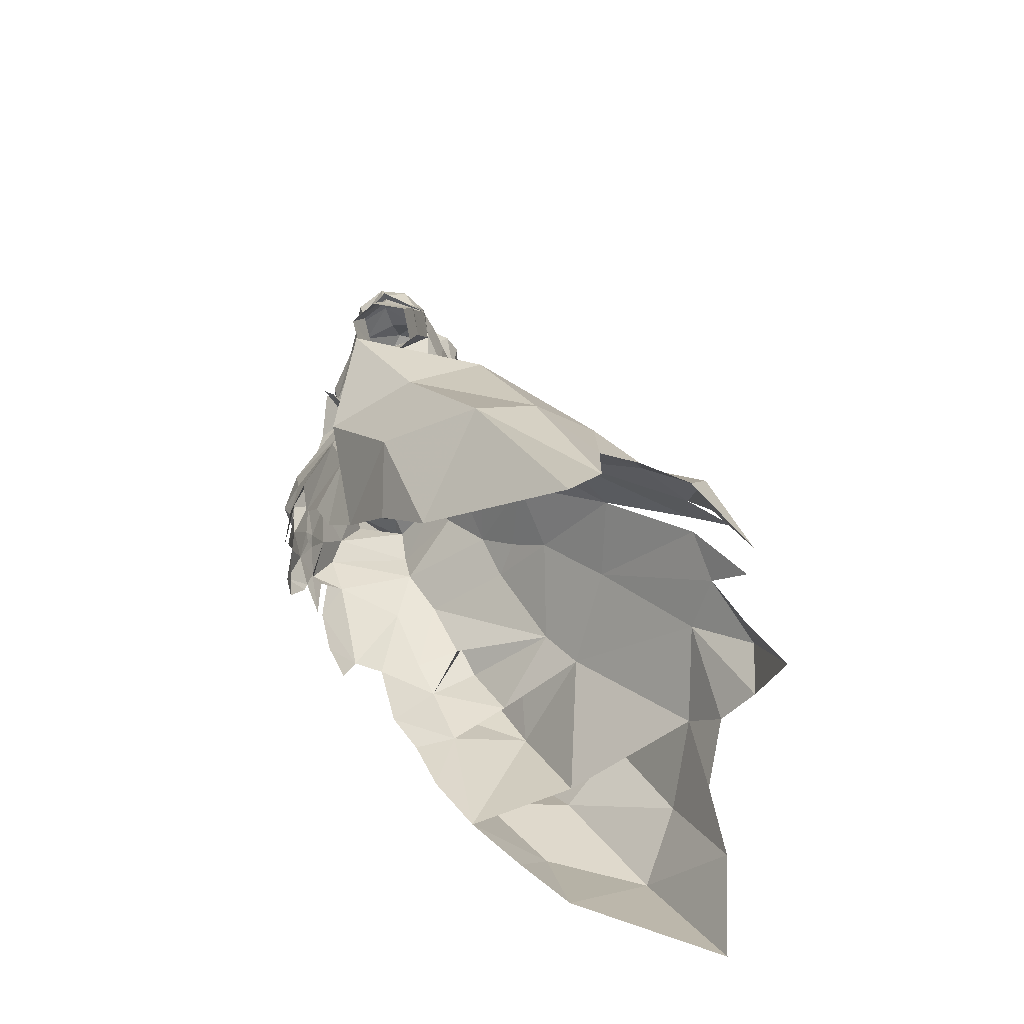
<metadata>
{"format":"obj","ext":"obj","renderer":"f3d","projection":"perspective","resolution":1024,"background":"white","views":[{"elev":-57.8,"azim":106.9,"up":"+Z"}]}
</metadata>
<code>
g demon_armour_male_104730
v -13.21 0.7285 48.44
v -13.24 -0.3999 50.98
v -11.84 0.57 50.9
v -12.46 -1.755 53.69
v -11.77 1.998 47.43
v -9.482 -0.01281 50.98
v -11.42 -0.879 52.31
v -11.42 -0.879 52.31
v -11.77 1.998 47.43
v -9.482 -0.01281 50.98
v -13.21 0.7285 48.44
v -13.24 -0.3999 50.98
v -12.46 -1.755 53.69
v 13.08 0.7285 48.44
v 11.71 0.5701 50.9
v 13.11 -0.3999 50.98
v 12.33 -1.755 53.69
v 11.64 1.998 47.43
v 9.353 -0.0128 50.98
v 11.29 -0.8789 52.31
v 11.29 -0.8789 52.31
v 9.353 -0.0128 50.98
v 11.64 1.998 47.43
v 13.08 0.7285 48.44
v 13.11 -0.3999 50.98
v 12.33 -1.755 53.69
v 6.53 8.77 49.92
v 6.206 12.01 47.1
v -0.06429 14.61 47.22
v -0.06428 10.49 51.16
v 7.445 -0.4736 56.49
v 9.121 -0.5356 53.97
v 4.514 4.15 56.04
v 4.922 -7.243 41.06
v 6.353 -6.149 47.11
v 4.788 -7.085 46.02
v 5.272 -7.057 50.93
v 9.353 -0.01281 50.98
v 5.385 5.396 53.4
v 9.353 -0.01281 50.98
v -0.06428 -7.092 48.09
v 2.204 -6.878 50.04
v -0.06428 -6.393 52.99
v 4.177 -8.419 47.27
v 6.353 -6.149 47.11
v 4.788 -7.085 46.02
v 3.989 -7.37 45.31
v 4.464 -5.966 53.23
v 16.2 26.1 25.41
v 14.06 29.4 21.86
v 8.887 28.55 29.69
v 12.31 -1.773 31.31
v 16.31 3.079 31.45
v 14.95 1.162 37.61
v 11.24 -3.04 38.14
v 10.33 -1.444 45.87
v 11.64 1.998 47.43
v 8.993 9.925 46.51
v 14.95 1.892 23.42
v 17.01 4.882 18.92
v 21.21 8.826 34.92
v 21.55 13.23 26.35
v 17.65 7.688 36.17
v 6.278 -6.635 36.89
v 9.176 -5.019 37.6
v 7.702 -5.576 42.66
v -0.06428 -9.101 41.15
v -0.06428 -8.455 38.03
v 1.878 -8.049 41.53
v 4.464 -5.966 53.23
v 3.417 -4.626 56.39
v -0.06428 -8.048 44.51
v 2.094 -7.962 42.75
v 12.93 13.44 39.63
v 14.28 16.04 36.23
v 6.628 20.86 38.48
v 8.921 34 24.9
v 4.423 31.59 29.65
v 6.189 36.84 17.05
v 6.12 33.85 24.45
v 11.5 33.08 20.92
v 5.425 15.54 44.23
v 13.98 0.05798 28.35
v -0.06428 -8.048 44.51
v 2.094 -7.962 42.75
v 2.566 -7.754 45.01
v 2.204 -6.878 50.04
v -0.06428 -6.249 56.67
v 5.821 -4.607 56.97
v -0.06428 -7.462 47.07
v 0.8261 -7.345 47.42
v 5.385 5.396 53.4
v -0.06428 5.856 55.89
v -0.06428 3.75 56.66
v 3.366 2.963 56.64
v 5.709 -0.5888 56.76
v 3.417 -4.626 56.39
v 5.821 -4.607 56.97
v 5.286 -4.89 58.78
v 7.445 -0.4736 56.49
v 5.709 -0.5888 56.76
v 7.958 -1.353 57.57
v 8.703 -3.342 59.9
v 7.445 -0.4736 56.49
v 7.445 -0.4736 56.49
v 7.958 -1.353 57.57
v 4.13 -7.392 40.46
v 3.989 -7.37 45.31
v 2.566 -7.754 45.01
v 8.063 -5.623 34.31
v 13.82 3.889 42.23
v 13.17 0.083 40.47
v 17.65 7.688 36.17
v 16.57 4.869 41.35
v 14.95 1.162 37.61
v 2.614 35.04 26.64
v 0.7727 30.98 32.78
v -0.0643 23.21 40.16
v 12.93 13.44 39.63
v 21.55 13.23 26.35
v 17.01 4.882 18.92
v 21.87 4.437 27.61
v 17.01 4.882 18.92
v 19.4 8.773 14.72
v 23.62 10.1 19.33
v 25.91 7.487 34.94
v 24.23 12.19 27.37
v 25.91 7.487 34.94
v 21.87 4.437 27.61
v 26.25 18.86 15.95
v 21.9 17.69 31.66
v 16.2 26.1 25.41
v 24.58 25.74 3.038
v 20.42 27.43 11.02
v 22.33 22.7 21.09
v 18.25 26.89 17.97
v 24.23 12.19 27.37
v 21.9 17.69 31.66
v 16.2 26.1 25.41
v 20.81 12.89 9.87
v 18.25 26.89 17.97
v 17.65 7.688 36.17
v 16.31 3.079 31.45
v 18.16 3.68 36.2
v 16.31 3.079 31.45
v 21.21 8.826 34.92
v 18.16 3.68 36.2
v 14.28 16.04 36.23
v 17.79 9.474 38.72
v 18.98 4.855 42.68
v 18.98 4.855 42.68
v 17.79 9.474 38.72
v 14.28 16.04 36.23
v 17.65 7.688 36.17
v 14.69 4.027 43.61
v 12.93 13.44 39.63
v 13.82 3.889 42.23
v 14.69 4.027 43.61
v 14.95 1.162 37.61
v -0.06428 -4.97 59.79
v -0.06428 -6.249 56.67
v 3.417 -4.626 56.39
v 5.286 -4.89 58.78
v 3.417 -4.626 56.39
v 8.703 -3.342 59.9
v -0.06428 7.575 53.91
v -0.06428 7.575 53.91
v -6.659 8.77 49.92
v -6.335 12.01 47.1
v -7.574 -0.4736 56.49
v -4.643 4.15 56.04
v -9.25 -0.5356 53.97
v -5.051 -7.243 41.06
v -4.916 -7.085 46.02
v -6.481 -6.149 47.11
v -9.482 -0.01281 50.98
v -5.4 -7.057 50.93
v -5.514 5.396 53.4
v -9.482 -0.01281 50.98
v -2.332 -6.878 50.04
v -4.306 -8.419 47.27
v -6.481 -6.149 47.11
v -4.916 -7.085 46.02
v -4.118 -7.37 45.31
v -4.593 -5.966 53.23
v -16.32 26.1 25.41
v -9.016 28.55 29.69
v -14.19 29.4 21.86
v -12.44 -1.773 31.31
v -15.07 1.162 37.61
v -16.43 3.079 31.45
v -11.37 -3.04 38.14
v -10.46 -1.444 45.87
v -11.77 1.998 47.43
v -9.121 9.925 46.51
v -15.07 1.892 23.42
v -17.14 4.882 18.92
v -21.34 8.826 34.92
v -21.68 13.23 26.35
v -17.78 7.688 36.17
v -6.407 -6.635 36.89
v -9.305 -5.019 37.6
v -7.831 -5.576 42.66
v -2.007 -8.049 41.53
v -4.593 -5.966 53.23
v -3.545 -4.626 56.39
v -2.222 -7.962 42.75
v -13.06 13.44 39.63
v -6.757 20.86 38.48
v -14.41 16.04 36.23
v -4.551 31.59 29.65
v -9.05 34 24.9
v -6.318 36.84 17.05
v -6.248 33.85 24.45
v -11.63 33.08 20.92
v -5.554 15.54 44.23
v -14.11 0.05796 28.35
v -2.694 -7.754 45.01
v -2.222 -7.962 42.75
v -2.332 -6.878 50.04
v -5.949 -4.607 56.97
v -0.9547 -7.345 47.42
v -5.514 5.396 53.4
v -3.495 2.963 56.64
v -5.837 -0.5888 56.76
v -3.545 -4.626 56.39
v -5.415 -4.89 58.78
v -5.949 -4.607 56.97
v -8.831 -3.342 59.9
v -7.574 -0.4736 56.49
v -8.086 -1.353 57.57
v -7.574 -0.4736 56.49
v -4.118 -7.37 45.31
v -4.258 -7.392 40.46
v -2.694 -7.754 45.01
v -8.191 -5.623 34.31
v -13.95 3.889 42.23
v -13.3 0.08299 40.47
v -17.78 7.688 36.17
v -15.07 1.162 37.61
v -16.7 4.869 41.35
v -2.743 35.04 26.64
v -0.9013 30.98 32.78
v -13.06 13.44 39.63
v -21.68 13.23 26.35
v -22 4.437 27.61
v -17.14 4.882 18.92
v -17.14 4.882 18.92
v -23.75 10.1 19.33
v -19.52 8.773 14.72
v -26.04 7.487 34.94
v -24.36 12.19 27.37
v -22 4.437 27.61
v -26.04 7.487 34.94
v -26.38 18.86 15.95
v -16.32 26.1 25.41
v -22.03 17.69 31.66
v -20.55 27.43 11.02
v -24.71 25.74 3.038
v -22.46 22.7 21.09
v -18.38 26.89 17.97
v -24.36 12.19 27.37
v -22.03 17.69 31.66
v -16.32 26.1 25.41
v -20.94 12.89 9.87
v -18.38 26.89 17.97
v -17.78 7.688 36.17
v -18.29 3.68 36.2
v -16.43 3.079 31.45
v -16.43 3.079 31.45
v -18.29 3.68 36.2
v -21.34 8.826 34.92
v -14.41 16.04 36.23
v -17.92 9.474 38.72
v -19.11 4.855 42.68
v -19.11 4.855 42.68
v -17.92 9.474 38.72
v -14.41 16.04 36.23
v -17.78 7.688 36.17
v -14.82 4.027 43.61
v -13.06 13.44 39.63
v -14.82 4.027 43.61
v -13.95 3.889 42.23
v -15.07 1.162 37.61
v -3.545 -4.626 56.39
v -5.415 -4.89 58.78
v -3.545 -4.626 56.39
v -5.837 -0.5888 56.76
v -8.086 -1.353 57.57
v -8.831 -3.342 59.9
f 1 2 3
f 2 4 3
f 5 3 6
f 3 4 7
f 6 3 7
f 1 3 5
f 8 9 10
f 11 8 12
f 12 8 13
f 11 9 8
f 14 15 16
f 16 15 17
f 18 19 15
f 15 20 17
f 19 20 15
f 14 18 15
f 21 22 23
f 24 25 21
f 25 26 21
f 24 21 23
f 27 28 29
f 29 30 27
f 31 32 33
f 34 35 36
f 32 37 38
f 39 40 27
f 41 42 43
f 44 45 37
f 46 44 47
f 31 48 32
f 49 50 51
f 52 53 54
f 54 55 52
f 37 45 38
f 44 46 45
f 35 56 40
f 57 40 56
f 57 58 27
f 59 60 53
f 61 60 62
f 53 63 54
f 64 65 34
f 65 56 66
f 67 68 69
f 70 71 43
f 72 67 73
f 74 75 76
f 51 77 78
f 79 80 77
f 51 50 81
f 81 77 51
f 77 81 79
f 82 28 58
f 83 53 52
f 51 78 76
f 84 85 86
f 67 69 73
f 87 37 48
f 71 88 43
f 71 70 89
f 41 90 91
f 42 70 43
f 33 92 93
f 33 94 95
f 31 33 96
f 33 93 94
f 97 98 99
f 100 101 102
f 103 99 98
f 70 104 89
f 98 105 106
f 98 106 103
f 86 107 108
f 44 87 109
f 44 109 47
f 86 85 107
f 65 64 110
f 111 57 112
f 56 112 57
f 53 83 59
f 112 55 54
f 113 114 115
f 33 95 96
f 32 38 92
f 32 92 33
f 116 117 78
f 117 118 76
f 114 113 119
f 77 80 78
f 120 121 122
f 123 124 125
f 122 126 120
f 127 128 129
f 127 129 125
f 125 129 123
f 130 127 125
f 120 131 132
f 130 133 134
f 130 134 135
f 49 136 50
f 131 120 126
f 137 138 128
f 137 135 138
f 135 139 138
f 130 135 137
f 133 130 140
f 130 125 140
f 135 134 141
f 142 143 144
f 145 146 147
f 148 142 149
f 142 150 149
f 144 150 142
f 146 151 147
f 152 151 146
f 152 146 153
f 75 61 62
f 75 62 49
f 75 74 154
f 75 49 51
f 75 51 76
f 111 112 54
f 115 114 155
f 156 157 158
f 114 119 155
f 157 159 158
f 78 117 76
f 160 161 162
f 163 101 164
f 163 165 102
f 163 102 101
f 57 111 74
f 92 166 93
f 55 112 56
f 65 55 56
f 35 66 56
f 57 74 58
f 82 74 76
f 82 118 29
f 82 76 118
f 139 135 141
f 53 60 61
f 125 124 140
f 41 91 42
f 65 66 34
f 66 35 34
f 32 48 37
f 39 27 167
f 58 74 82
f 27 40 57
f 167 27 30
f 58 28 27
f 28 82 29
f 168 30 29
f 29 169 168
f 170 171 172
f 173 174 175
f 172 176 177
f 178 168 179
f 41 43 180
f 181 177 182
f 183 184 181
f 170 172 185
f 186 187 188
f 189 190 191
f 190 189 192
f 177 176 182
f 181 182 183
f 175 179 193
f 194 193 179
f 194 168 195
f 196 191 197
f 198 199 197
f 191 190 200
f 201 173 202
f 202 203 193
f 67 204 68
f 205 43 206
f 72 207 67
f 208 209 210
f 187 211 212
f 213 212 214
f 187 215 188
f 215 187 212
f 212 213 215
f 216 195 169
f 217 189 191
f 187 209 211
f 84 218 219
f 67 207 204
f 220 177 181
f 206 43 88
f 206 221 205
f 41 222 90
f 180 43 205
f 171 93 223
f 171 224 94
f 170 225 171
f 171 94 93
f 226 227 228
f 229 228 227
f 205 221 230
f 228 231 232
f 228 229 231
f 218 233 234
f 181 235 220
f 181 184 235
f 218 234 219
f 202 236 201
f 237 238 194
f 193 194 238
f 191 196 217
f 238 190 192
f 239 240 241
f 171 225 224
f 172 223 176
f 172 171 223
f 242 211 243
f 243 209 118
f 241 244 239
f 212 211 214
f 245 246 247
f 248 249 250
f 246 245 251
f 252 253 254
f 252 249 253
f 249 248 253
f 255 249 252
f 245 256 257
f 255 258 259
f 255 260 258
f 186 188 261
f 257 251 245
f 262 254 263
f 262 263 260
f 260 263 264
f 255 262 260
f 259 265 255
f 255 265 249
f 260 266 258
f 267 268 269
f 270 271 272
f 273 274 267
f 267 274 275
f 268 267 275
f 272 271 276
f 277 272 276
f 277 278 272
f 210 199 198
f 210 186 199
f 210 279 208
f 210 187 186
f 210 209 187
f 237 190 238
f 240 280 241
f 281 282 283
f 241 280 244
f 283 282 284
f 211 209 243
f 160 285 161
f 286 287 288
f 286 289 290
f 286 288 289
f 194 208 237
f 223 93 166
f 192 193 238
f 202 193 192
f 175 193 203
f 194 195 208
f 216 209 208
f 216 29 118
f 216 118 209
f 264 266 260
f 191 198 197
f 249 265 250
f 41 180 222
f 202 173 203
f 203 173 175
f 172 177 185
f 178 167 168
f 195 216 208
f 168 194 179
f 167 30 168
f 195 168 169
f 169 29 216
f 87 44 37
f 220 185 177
f 91 86 42
f 180 218 222
f 84 90 222
f 222 218 84
f 84 86 91
f 91 90 84
g demon_armour_male_104730
v 2.527 -0.2203 74.7
v 7.274 -0.2755 73.46
v 5.128 2.548 76.61
v -0.06427 -5.247 66.1
v -0.06428 -4.971 63.35
v 4.065 -4.108 63.37
v -0.06428 3.779 59.09
v -0.06428 4.63 61.31
v 4.178 4.701 61.54
v -0.06428 3.75 56.66
v 3.366 2.963 56.64
v -0.06428 -4.97 59.79
v 6.754 0.5239 62.14
v 6.016 -0.2689 59.48
v 3.432 -4.011 59.9
v 2.693 2.922 81.92
v 2.556 2.22 80.01
v 1.659 3.589 80.49
v 1.775 4.066 82.26
v -0.0643 4.362 80.7
v -0.0643 4.565 82.57
v -0.0643 5.46 78.33
v 7.274 -0.2755 73.46
v 9.571 0.2887 73.08
v 9.858 2.655 74.17
v 7.35 2.567 74.78
v 6.932 5.053 74.38
v 9.258 4.928 73.96
v 8.688 6.826 72.39
v 7.019 7.136 72.48
v 7.632 -1.54 71.3
v 9.52 -0.5927 71.06
v 12.6 1.517 68.02
v 14.05 4.097 68.05
v 13.53 3.626 70.54
v 12.7 1.024 69.86
v 12.16 2.985 73.04
v 11.61 0.6189 72.1
v 12.41 5.867 70.85
v 11.33 5.321 72.98
v 9.827 -0.3108 69.1
v 2.224 0.3697 77.49
v 2.056 0.3017 78.83
v -0.06427 -0.8352 77.66
v 9.944 7.8 64.29
v 12.02 7.504 61.21
v 11.53 4.655 60.27
v 9.999 4.289 63.02
v 14.28 7.808 62.32
v 15.07 8.01 61.16
v 12.61 7.785 60.02
v 8.681 2.846 66.66
v 9.999 4.289 63.02
v 11.12 1.459 63.6
v 9.985 0.7141 67.54
v 8.861 -0.5825 67.82
v 12.53 4.36 56.36
v 13.53 2.252 57.29
v 12.52 2.838 60.15
v 11.53 4.655 60.27
v 16.59 2.315 58.64
v 15.34 2.97 61.22
v 12.2 2.446 61.06
v 8.681 2.846 66.66
v 8.849 7.002 67.38
v 16.68 7.718 58.11
v 13.85 7.468 56.83
v 12.34 8.07 65.48
v 11.83 6.731 68.56
v 13.5 1.506 64.82
v 14.72 2.312 62.22
v 4.464 5.986 64.04
v -0.06429 6.097 63.74
v -0.06431 7.579 67.14
v 5.709 -0.5888 56.76
v 3.468 3.137 58.98
v 5.128 2.548 76.61
v 3.685 5.599 78.62
v 5.187 2.118 77.68
v 7.995 6.973 69.29
v 4.721 7.443 67.94
v 6.932 5.053 74.38
v 7.019 7.136 72.48
v 4.383 5.001 75.66
v -0.06426 -5.111 69.33
v 4.63 -3.645 71.08
v -0.06427 -3.203 73.4
v 2.443 0.9811 80.38
v 2.936 1.637 81.78
v 2.777 6.041 77.25
v 7.995 6.973 69.29
v 8.681 2.846 66.66
v 8.015 1.247 64.82
v 5.041 -4.422 68.23
v 8.09 -1.591 69.32
v 7.632 -1.54 71.3
v 3.983 -0.296 76.56
v 2.527 -0.2203 74.7
v -0.06431 7.769 71.84
v 3.523 -2.032 73.82
v 10.19 7.17 70.53
v 8.09 -1.591 69.32
v 15.67 5.169 62.85
v 15.75 5.019 64.94
v 17.74 4.87 58.87
v 16.52 5.118 61.52
v 12.53 4.36 56.36
v 7.943 0.6329 61.91
v 4.781 -4.01 65.87
v 8.861 -0.5825 67.82
v 4.549 7.485 72.05
v -0.0643 7.036 75.77
v 7.943 0.6329 61.91
v 4.065 -4.108 63.37
v 6.754 0.5239 62.14
v 3.417 -4.626 56.39
v 12.34 8.07 65.48
v 15.75 5.019 64.94
v 14.93 4.878 65.25
v 1.855 6.937 79.42
v -0.0643 7.417 79.95
v -0.0643 6.72 79.67
v 3.278 4.91 78.55
v 1.954 4.44 77.89
v 2.8 2.752 77.24
v -0.06427 -0.5189 74.7
v 1.712 6.081 79.45
v -0.0643 5.46 78.33
v 1.954 4.44 77.89
v -0.0643 7.036 75.77
v 2.527 -0.2203 74.7
v -0.06427 -0.5189 74.7
v 13.5 1.506 64.82
v 14.93 4.878 65.25
v 5.128 2.548 76.61
v 2.8 2.752 77.24
v 2.527 -0.2203 74.7
v 4.464 5.986 64.04
v 4.383 5.001 75.66
v 5.128 2.548 76.61
v -7.574 -0.4736 56.49
v -8.086 -1.353 57.57
v -5.837 -0.5888 56.76
v -2.656 -0.2203 74.7
v -5.257 2.548 76.61
v -7.403 -0.2755 73.46
v -4.194 -4.108 63.37
v -4.306 4.701 61.54
v -3.495 2.963 56.64
v -6.882 0.5239 62.14
v -6.145 -0.2689 59.48
v -3.56 -4.011 59.9
v -2.822 2.922 81.92
v -1.788 3.589 80.49
v -2.684 2.22 80.01
v -1.903 4.066 82.26
v -7.403 -0.2755 73.46
v -9.987 2.655 74.17
v -9.7 0.2886 73.08
v -7.479 2.567 74.78
v -7.061 5.053 74.38
v -9.387 4.928 73.96
v -7.148 7.136 72.48
v -8.817 6.826 72.39
v -7.761 -1.541 71.3
v -9.648 -0.5928 71.06
v -12.73 1.517 68.02
v -13.66 3.626 70.54
v -14.18 4.097 68.05
v -12.83 1.024 69.86
v -12.29 2.985 73.04
v -11.74 0.6189 72.1
v -11.46 5.321 72.98
v -12.54 5.867 70.85
v -9.956 -0.3108 69.1
v -2.353 0.3696 77.49
v -2.184 0.3016 78.83
v -10.07 7.8 64.29
v -11.66 4.655 60.27
v -12.15 7.504 61.21
v -10.13 4.289 63.02
v -14.41 7.808 62.32
v -12.74 7.785 60.02
v -15.2 8.01 61.16
v -8.809 2.846 66.66
v -11.25 1.459 63.6
v -10.13 4.289 63.02
v -10.11 0.7141 67.54
v -8.989 -0.5826 67.82
v -12.66 4.36 56.36
v -12.65 2.838 60.15
v -13.65 2.252 57.29
v -11.66 4.655 60.27
v -16.72 2.315 58.64
v -15.47 2.97 61.22
v -12.33 2.446 61.06
v -8.809 2.846 66.66
v -8.978 7.002 67.38
v -16.81 7.718 58.11
v -13.98 7.468 56.83
v -12.47 8.07 65.48
v -11.96 6.731 68.56
v -13.63 1.506 64.82
v -14.85 2.312 62.22
v -4.592 5.986 64.04
v -3.596 3.137 58.98
v -5.837 -0.5888 56.76
v -5.257 2.548 76.61
v -5.315 2.118 77.68
v -3.813 5.599 78.62
v -8.123 6.973 69.29
v -4.85 7.443 67.94
v -7.061 5.053 74.38
v -4.512 5.001 75.66
v -7.148 7.136 72.48
v -4.758 -3.645 71.08
v -2.572 0.9811 80.38
v -3.065 1.637 81.78
v -2.906 6.041 77.25
v -8.123 6.973 69.29
v -8.809 2.846 66.66
v -8.143 1.247 64.82
v -5.169 -4.422 68.23
v -7.761 -1.541 71.3
v -8.219 -1.591 69.32
v -2.656 -0.2203 74.7
v -4.112 -0.296 76.56
v -3.651 -2.032 73.82
v -10.31 7.17 70.53
v -8.219 -1.591 69.32
v -15.8 5.169 62.85
v -15.88 5.019 64.94
v -17.87 4.87 58.87
v -16.65 5.118 61.52
v -12.66 4.36 56.36
v -8.072 0.6329 61.91
v -8.989 -0.5826 67.82
v -4.91 -4.01 65.87
v -4.678 7.485 72.05
v -8.072 0.6329 61.91
v -6.882 0.5239 62.14
v -4.194 -4.108 63.37
v -3.545 -4.626 56.39
v -12.47 8.07 65.48
v -15.06 4.878 65.25
v -15.88 5.019 64.94
v -1.984 6.937 79.42
v -3.407 4.91 78.55
v -2.928 2.752 77.24
v -2.083 4.44 77.89
v -1.841 6.081 79.45
v -2.083 4.44 77.89
v -2.656 -0.2203 74.7
v -13.63 1.506 64.82
v -15.06 4.878 65.25
v -5.257 2.548 76.61
v -2.928 2.752 77.24
v -2.656 -0.2203 74.7
v -4.592 5.986 64.04
v -4.512 5.001 75.66
v -5.257 2.548 76.61
f 291 292 293
f 294 295 296
f 297 298 299
f 300 297 301
f 296 295 302
f 303 296 304
f 296 305 304
f 306 307 308
f 308 309 306
f 308 310 311
f 311 309 308
f 312 310 308
f 313 314 315
f 315 316 313
f 317 316 315
f 315 318 317
f 318 319 320
f 320 317 318
f 314 313 321
f 321 322 314
f 323 324 325
f 325 326 323
f 326 325 327
f 327 328 326
f 325 329 330
f 330 327 325
f 331 323 326
f 330 318 315
f 315 327 330
f 315 314 328
f 328 327 315
f 332 333 334
f 335 336 337
f 337 338 335
f 339 340 341
f 341 336 339
f 342 343 344
f 345 346 342
f 347 348 349
f 349 350 347
f 349 348 351
f 351 352 349
f 353 344 343
f 343 350 353
f 354 355 335
f 335 338 354
f 341 340 356
f 356 357 341
f 358 335 355
f 355 359 358
f 360 344 353
f 353 361 360
f 362 363 364
f 299 298 363
f 331 345 323
f 344 360 323
f 304 365 366
f 367 368 369
f 370 362 371
f 372 373 374
f 375 376 377
f 333 307 378
f 307 306 379
f 379 378 307
f 380 368 367
f 381 320 319
f 382 383 370
f 384 385 386
f 367 387 388
f 371 364 389
f 376 390 377
f 329 324 359
f 329 359 391
f 330 329 391
f 391 381 319
f 319 318 330
f 328 322 326
f 331 322 392
f 328 314 322
f 392 322 321
f 370 371 373
f 393 361 352
f 361 353 349
f 336 341 337
f 340 339 393
f 324 323 394
f 350 349 353
f 395 396 351
f 324 358 359
f 395 340 396
f 395 356 340
f 357 397 341
f 339 335 358
f 361 349 352
f 396 393 352
f 340 393 396
f 397 337 341
f 351 396 352
f 362 383 398
f 359 381 391
f 391 319 330
f 381 355 354
f 381 359 355
f 336 335 339
f 385 399 400
f 382 400 383
f 326 322 331
f 361 393 360
f 373 371 401
f 373 401 374
f 389 402 401
f 403 404 405
f 398 399 296
f 384 399 385
f 383 399 398
f 384 294 399
f 305 406 365
f 339 358 393
f 407 408 409
f 410 411 412
f 413 414 415
f 377 390 416
f 376 292 390
f 386 376 384
f 342 344 345
f 345 344 323
f 417 412 418
f 368 413 369
f 368 410 417
f 417 413 368
f 307 419 308
f 413 417 414
f 420 411 410
f 334 421 332
f 304 299 303
f 291 416 390
f 296 399 294
f 299 366 297
f 305 296 302
f 308 419 312
f 334 422 421
f 364 371 362
f 363 362 299
f 401 371 389
f 401 402 374
f 412 417 410
f 418 414 417
f 301 297 366
f 302 406 305
f 329 325 324
f 423 409 408
f 394 323 360
f 360 393 424
f 358 324 394
f 424 393 358
f 376 386 292
f 292 291 390
f 425 372 374
f 420 410 380
f 299 362 303
f 304 366 299
f 375 384 376
f 307 426 419
f 333 332 307
f 332 426 307
f 426 332 421
f 367 369 387
f 369 413 387
f 387 415 427
f 413 415 387
f 428 403 405
f 362 370 383
f 399 383 400
f 331 346 345
f 346 331 392
f 304 305 365
f 365 301 366
f 384 375 294
f 367 429 380
f 380 429 420
f 380 410 368
f 317 430 316
f 316 430 313
f 431 432 433
f 434 435 436
f 294 437 295
f 297 438 298
f 300 439 297
f 437 302 295
f 440 441 437
f 437 441 442
f 443 444 445
f 444 443 446
f 444 311 310
f 311 444 446
f 312 444 310
f 447 448 449
f 448 447 450
f 451 448 450
f 448 451 452
f 452 453 454
f 453 452 451
f 449 455 447
f 455 449 456
f 457 458 459
f 458 457 460
f 460 461 458
f 461 460 462
f 458 463 464
f 463 458 461
f 465 460 457
f 463 448 452
f 448 463 461
f 448 462 449
f 462 448 461
f 466 334 467
f 468 469 470
f 469 468 471
f 472 473 474
f 473 472 470
f 475 476 477
f 478 475 479
f 480 481 482
f 481 480 483
f 481 484 482
f 484 481 485
f 486 477 476
f 477 486 483
f 487 468 488
f 468 487 471
f 473 489 474
f 489 473 490
f 491 488 468
f 488 491 492
f 493 486 476
f 486 493 494
f 495 364 363
f 438 363 298
f 465 457 478
f 476 457 493
f 441 496 497
f 498 499 500
f 501 502 495
f 503 504 505
f 375 377 506
f 467 507 445
f 445 508 443
f 508 445 507
f 509 498 500
f 510 454 453
f 511 501 512
f 513 514 515
f 498 516 517
f 502 389 364
f 506 377 518
f 464 492 459
f 464 519 492
f 463 519 464
f 519 454 510
f 454 463 452
f 462 460 456
f 465 520 456
f 462 456 449
f 520 455 456
f 501 505 502
f 521 485 494
f 494 481 486
f 470 469 473
f 474 521 472
f 459 522 457
f 483 486 481
f 523 484 524
f 459 492 491
f 523 524 474
f 523 474 489
f 490 473 525
f 472 491 468
f 494 485 481
f 524 485 521
f 474 524 521
f 525 473 469
f 484 485 524
f 495 526 512
f 492 519 510
f 519 463 454
f 510 487 488
f 510 488 492
f 470 472 468
f 515 527 528
f 511 512 527
f 460 465 456
f 494 493 521
f 505 529 502
f 505 504 529
f 389 529 402
f 530 531 532
f 526 437 528
f 513 515 528
f 512 526 528
f 513 528 294
f 442 497 533
f 472 521 491
f 534 535 536
f 537 412 411
f 538 539 540
f 377 416 518
f 506 518 436
f 514 513 506
f 475 478 476
f 478 457 476
f 541 418 412
f 500 499 538
f 500 541 537
f 541 500 538
f 445 444 542
f 538 540 541
f 420 537 411
f 334 466 543
f 441 440 438
f 434 518 416
f 437 294 528
f 438 297 496
f 442 302 437
f 444 312 542
f 334 543 422
f 364 495 502
f 363 438 495
f 529 389 502
f 529 504 402
f 412 537 541
f 418 541 540
f 439 496 297
f 302 442 533
f 464 459 458
f 544 536 535
f 522 493 457
f 493 545 521
f 491 522 459
f 545 491 521
f 506 436 514
f 436 518 434
f 546 504 503
f 420 509 537
f 438 440 495
f 441 438 496
f 375 506 513
f 445 542 547
f 467 445 466
f 466 445 547
f 547 543 466
f 498 517 499
f 499 517 538
f 517 548 539
f 538 517 539
f 549 531 530
f 495 512 501
f 528 527 512
f 465 478 479
f 479 520 465
f 441 497 442
f 497 496 439
f 513 294 375
f 498 509 550
f 509 420 550
f 509 500 537
f 451 450 551
f 450 447 551

</code>
